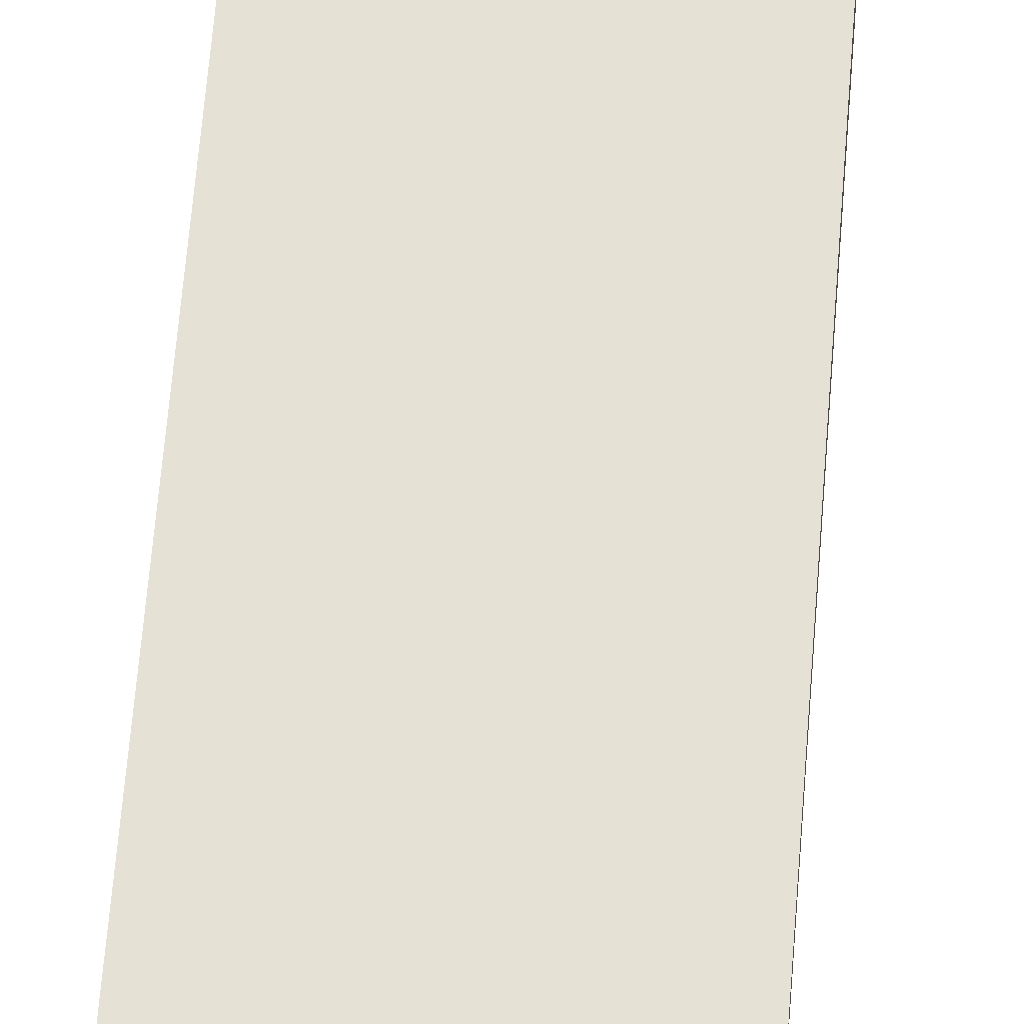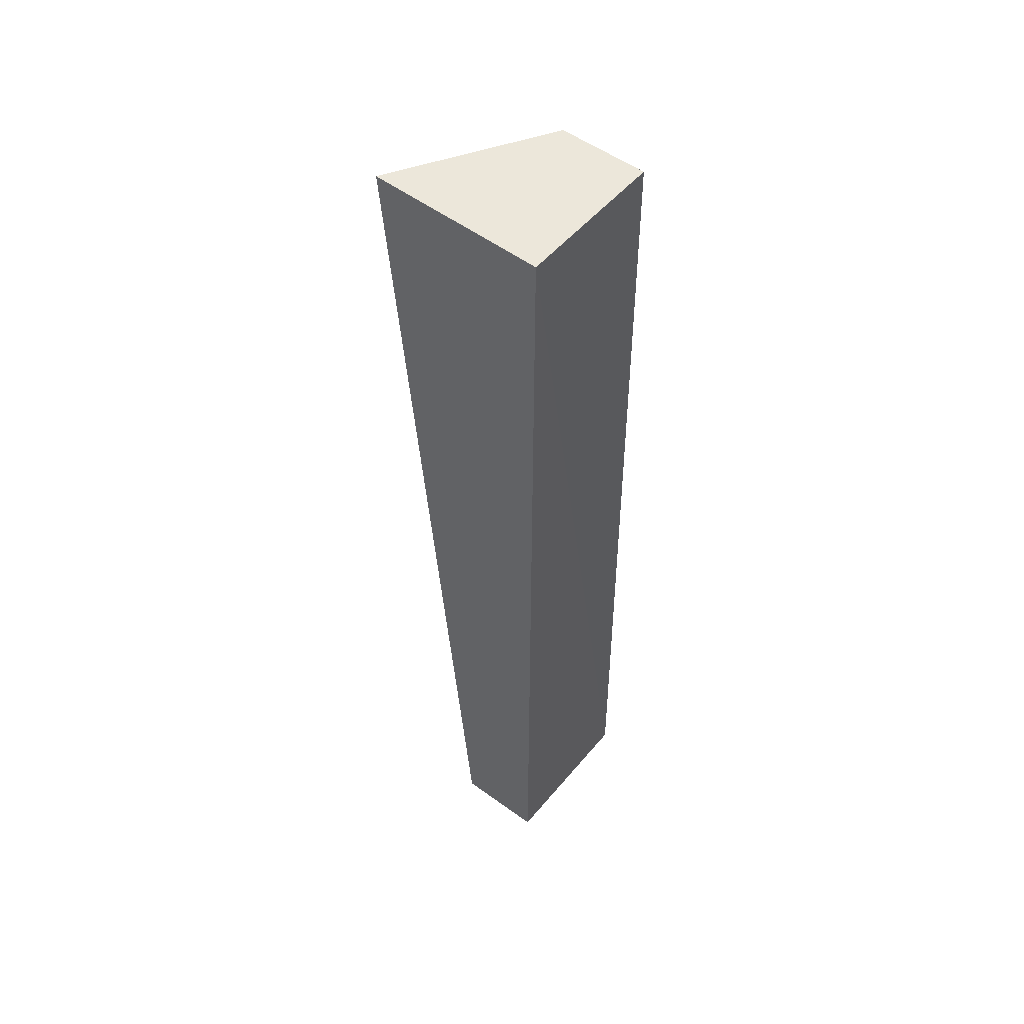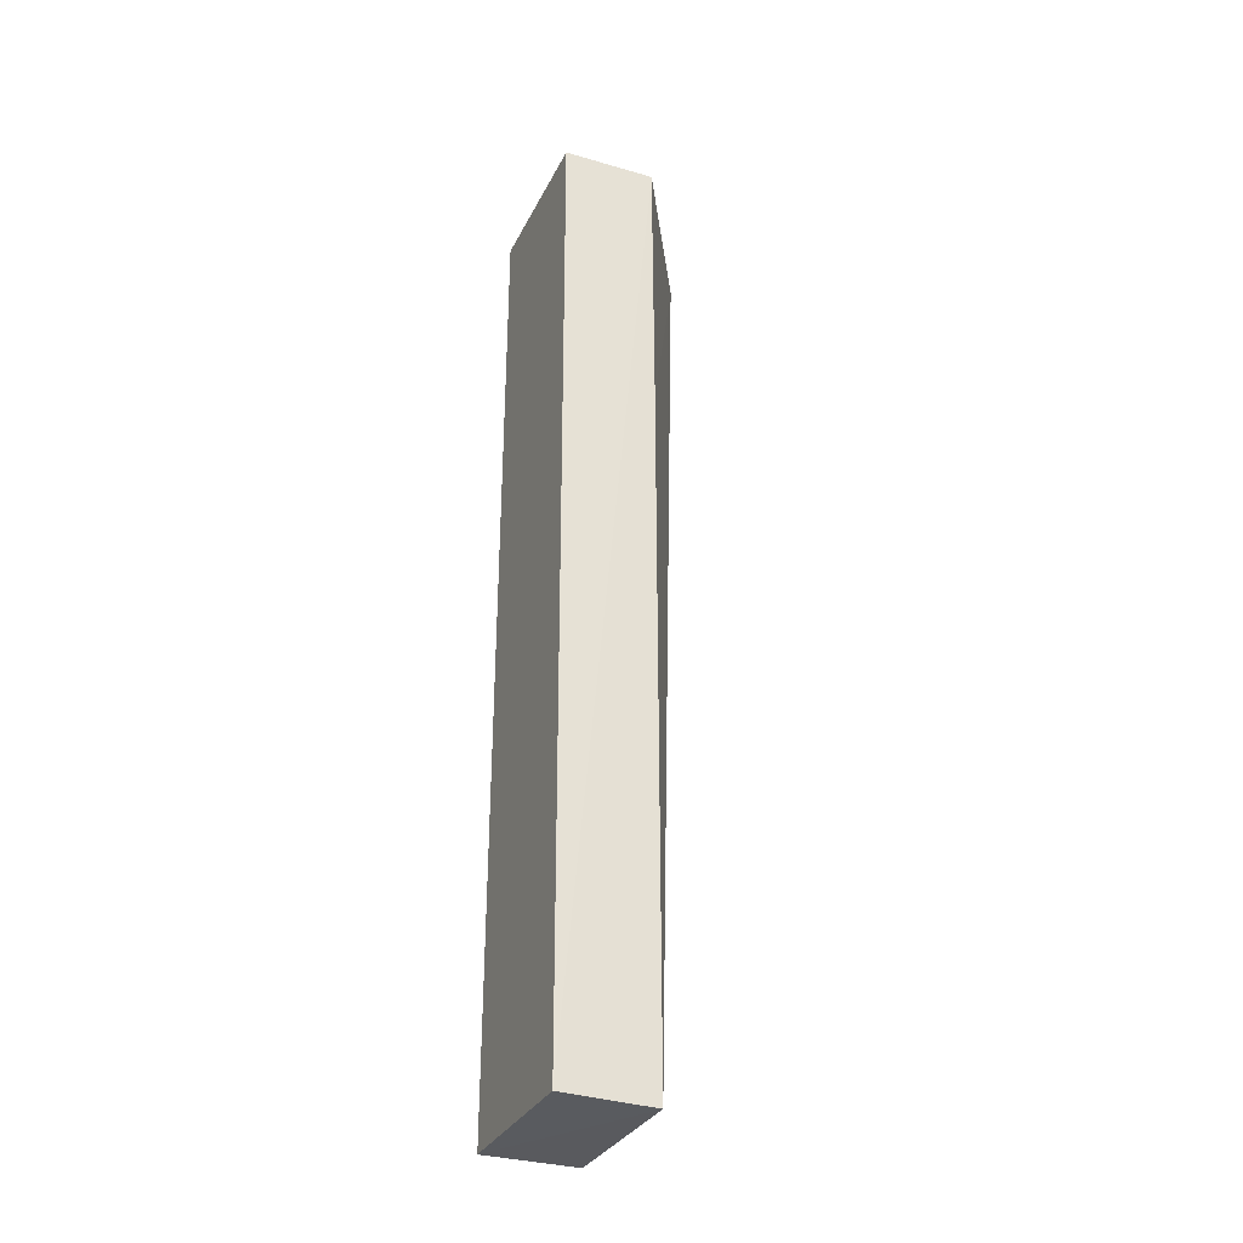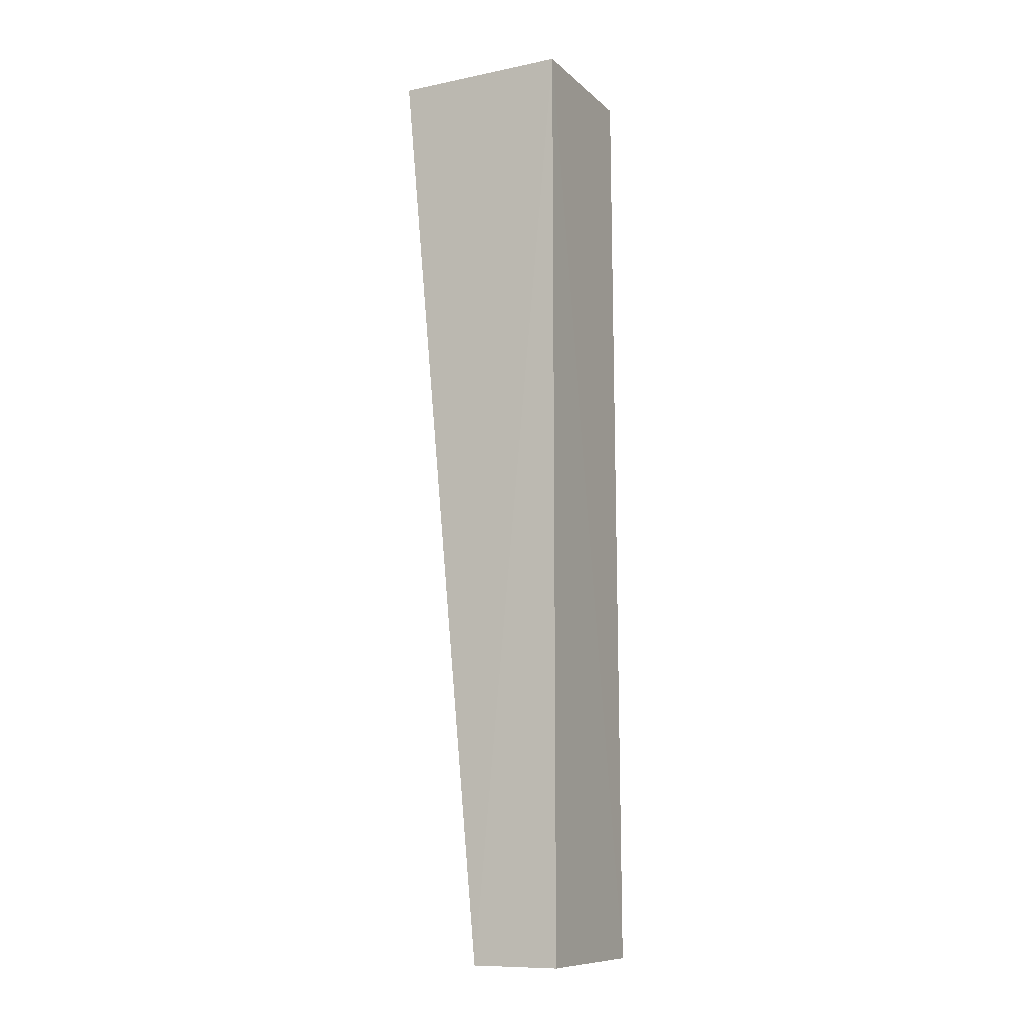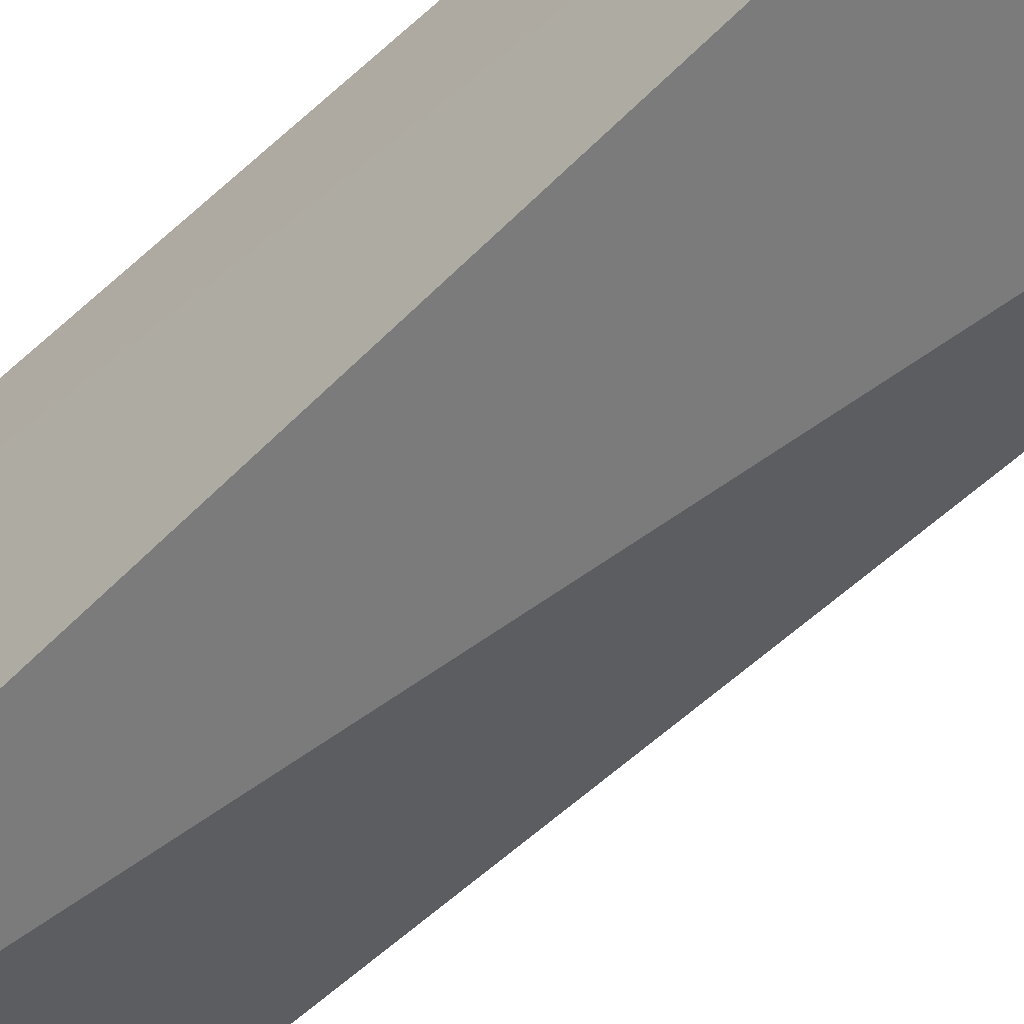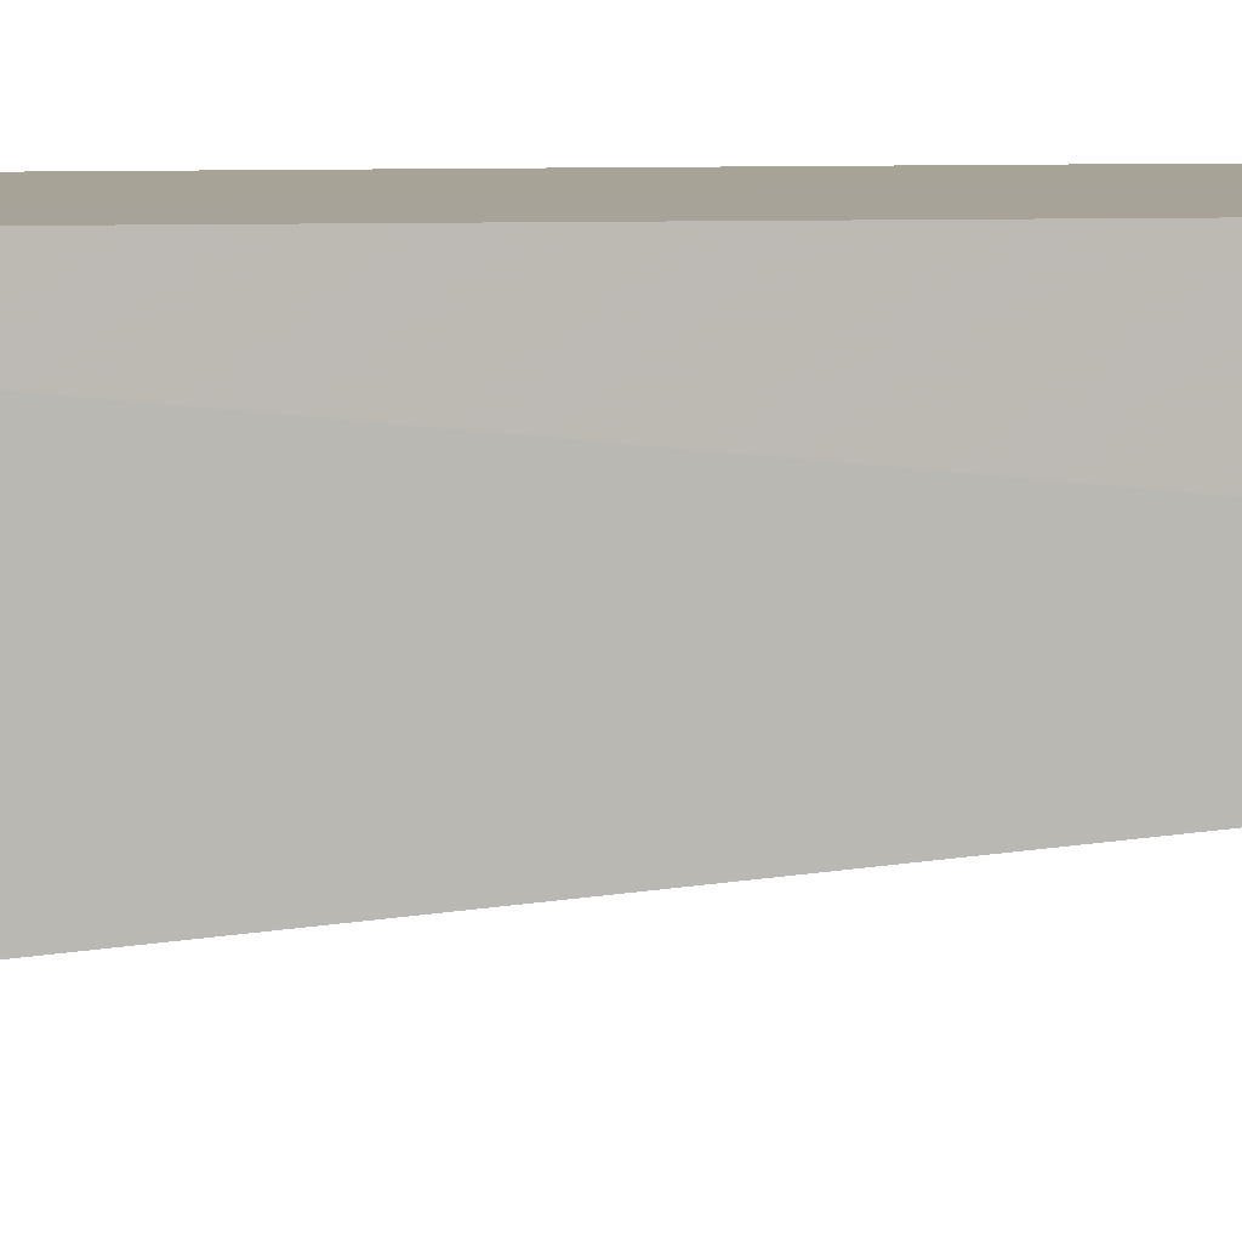
<metadata>
{"format":"obj","ext":"obj","renderer":"f3d","projection":"perspective","resolution":1024,"background":"white","views":[{"elev":65.1,"azim":-175.1,"up":"+Y"},{"elev":51.2,"azim":128.3,"up":"+Z"},{"elev":-31.8,"azim":-113.1,"up":"+Z"},{"elev":-10.4,"azim":116.9,"up":"+Z"},{"elev":-54.5,"azim":135.0,"up":"+Y"},{"elev":6.7,"azim":84.8,"up":"+Y"}]}
</metadata>
<code>
v -0.07136 0.002583 0.1745
v -0.07201 -0.03015 0.1747
v -0.0713 -0.01385 0.001775
v -0.1011 0.00262 0.001728
v -0.09953 0.002576 0.1745
v -0.1008 -0.01372 0.001501
v -0.0713 0.002581 0.001785
v -0.0998 -0.01385 0.1745
v -0.1001 -0.01395 0.1252
f 1 2 3
f 5 2 1
f 5 1 4
f 6 3 2
f 7 1 3
f 7 4 1
f 7 6 4
f 7 3 6
f 8 5 4
f 8 2 5
f 9 6 2
f 9 2 8
f 9 8 4
f 9 4 6

</code>
